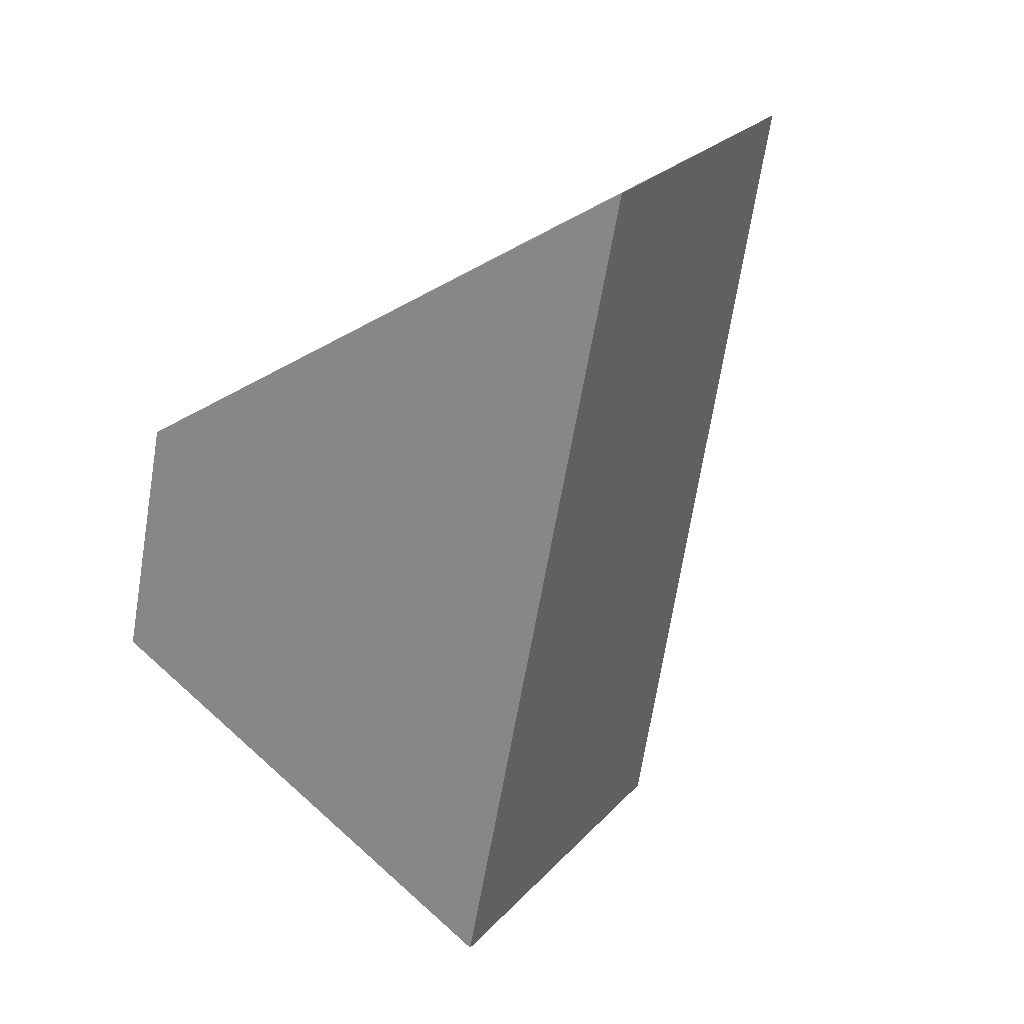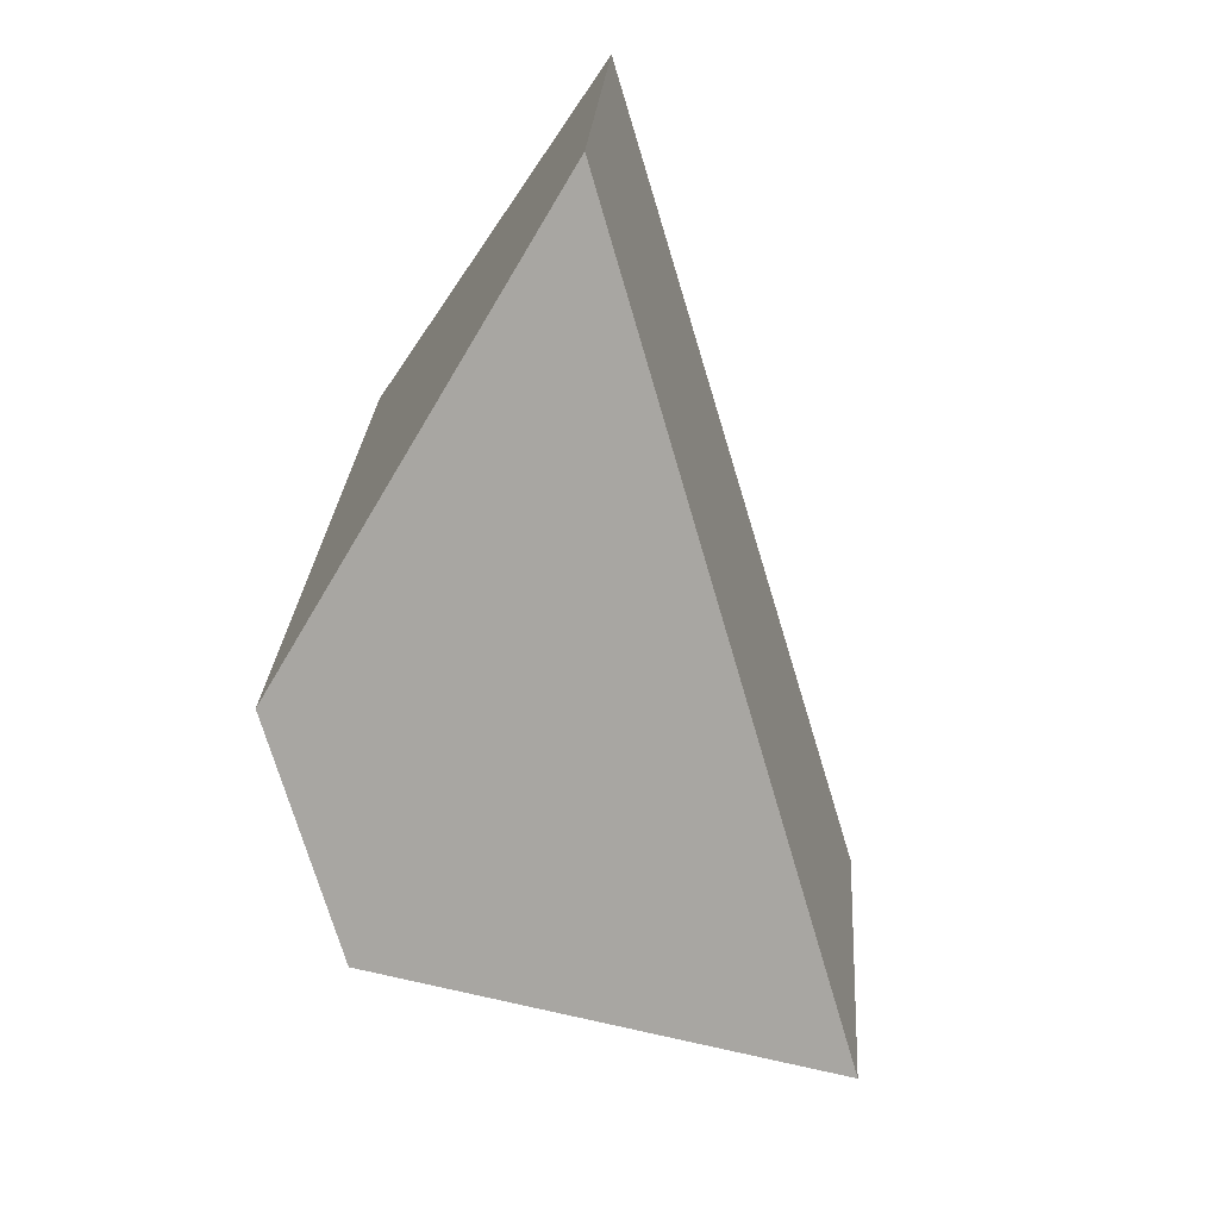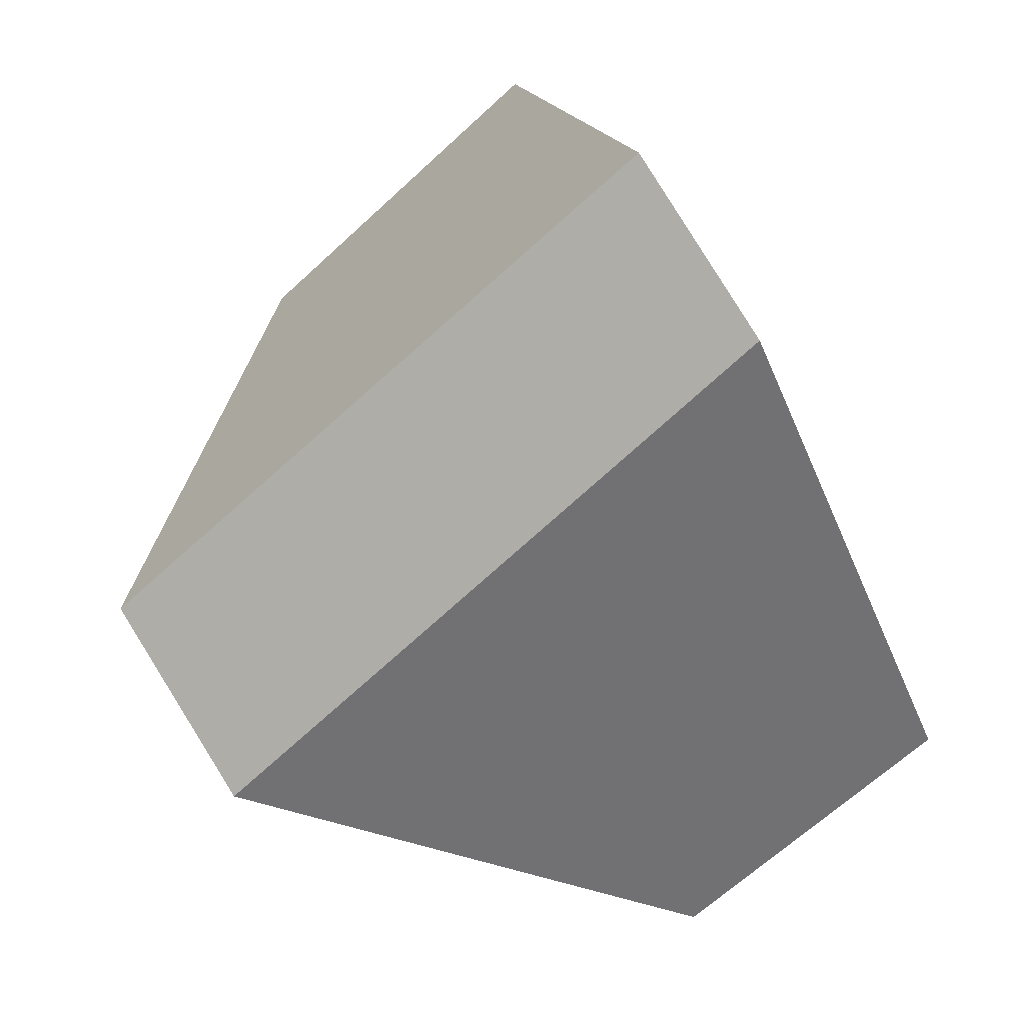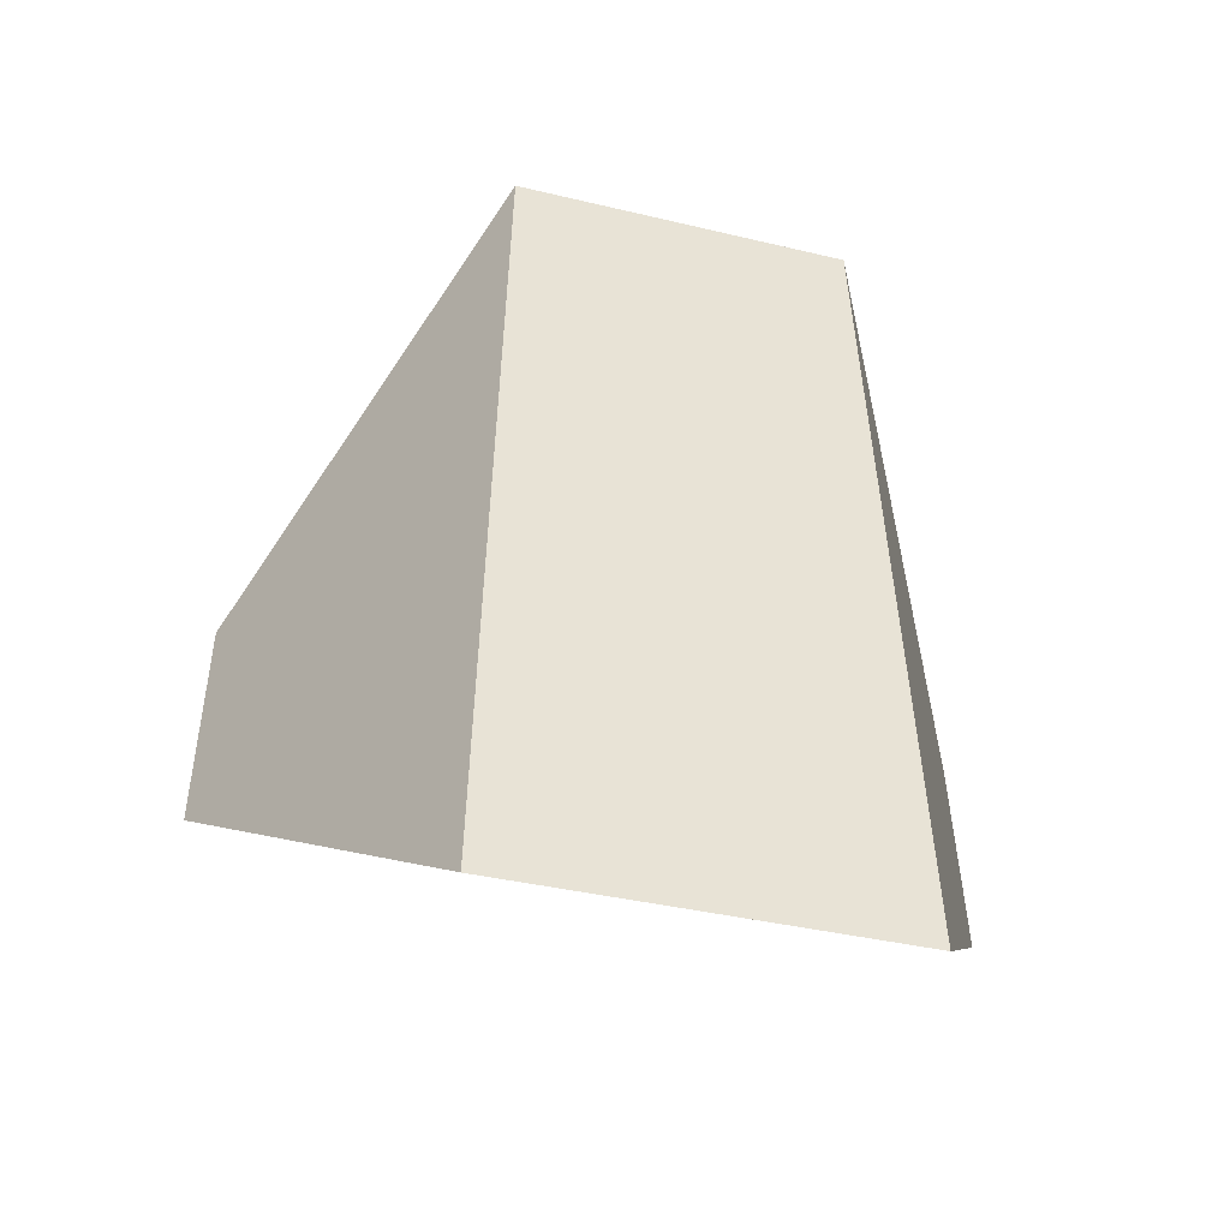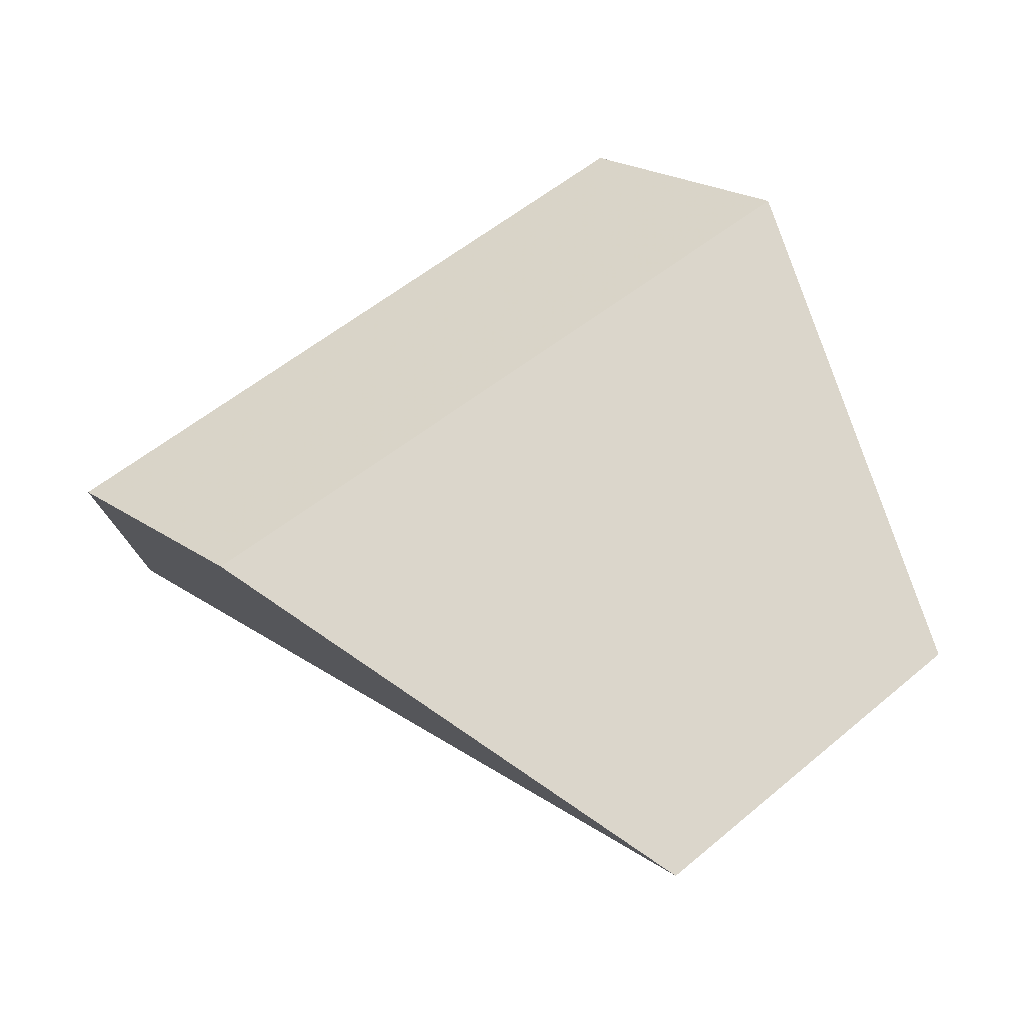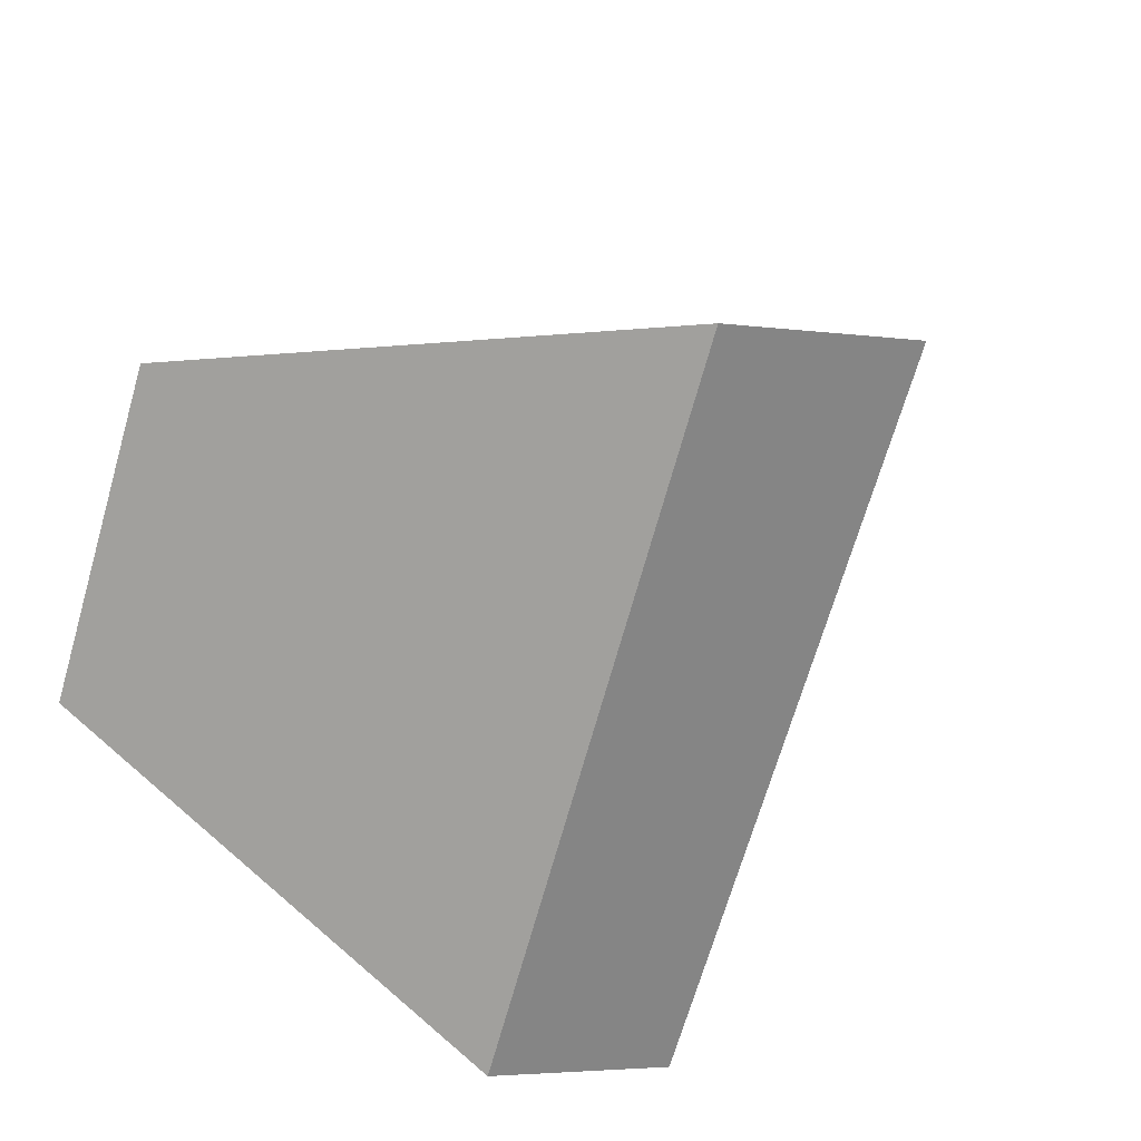
<metadata>
{"format":"obj","ext":"obj","renderer":"f3d","projection":"perspective","resolution":1024,"background":"white","views":[{"elev":72.1,"azim":148.9,"up":"+Z"},{"elev":64.4,"azim":112.4,"up":"+Z"},{"elev":-76.2,"azim":-177.4,"up":"+Y"},{"elev":73.8,"azim":146.1,"up":"+Y"},{"elev":-70.3,"azim":41.7,"up":"+Z"},{"elev":-57.6,"azim":31.9,"up":"+Y"}]}
</metadata>
<code>
v -0.6449 0.8822 0.4064
v -0.7538 0.8478 0.3086
v -0.6724 0.7656 0.1035
v -0.4318 0.8416 0.3196
v -0.3771 0.8968 0.2427
v -0.4455 1.084 0.1258
v -0.6275 0.8143 0.02924
v -0.5759 1.041 0.01458
f 1 2 3
f 1 3 4
f 4 5 6
f 4 6 1
f 6 5 7
f 6 7 8
f 8 7 3
f 8 3 2
f 8 2 1
f 8 1 6
f 5 4 3
f 5 3 7

</code>
